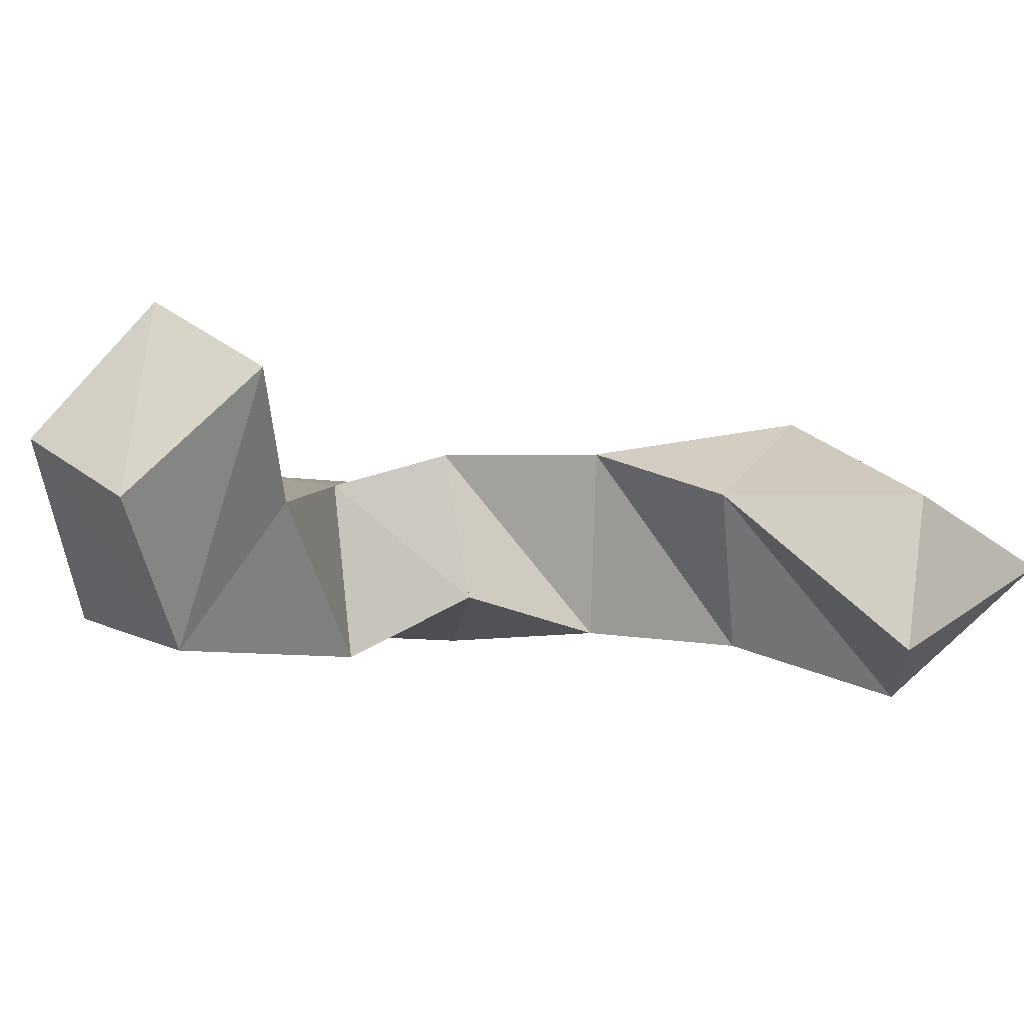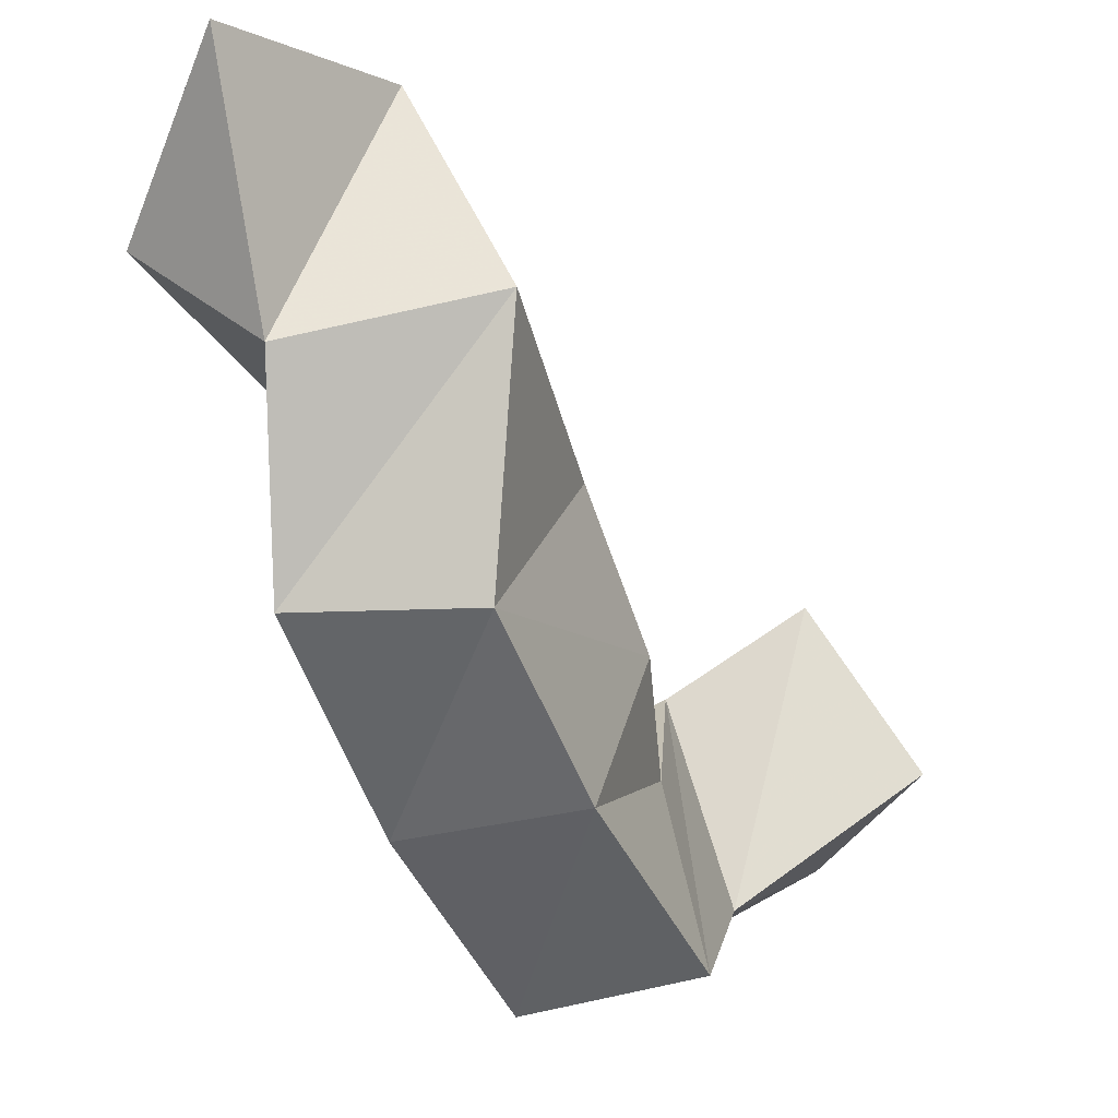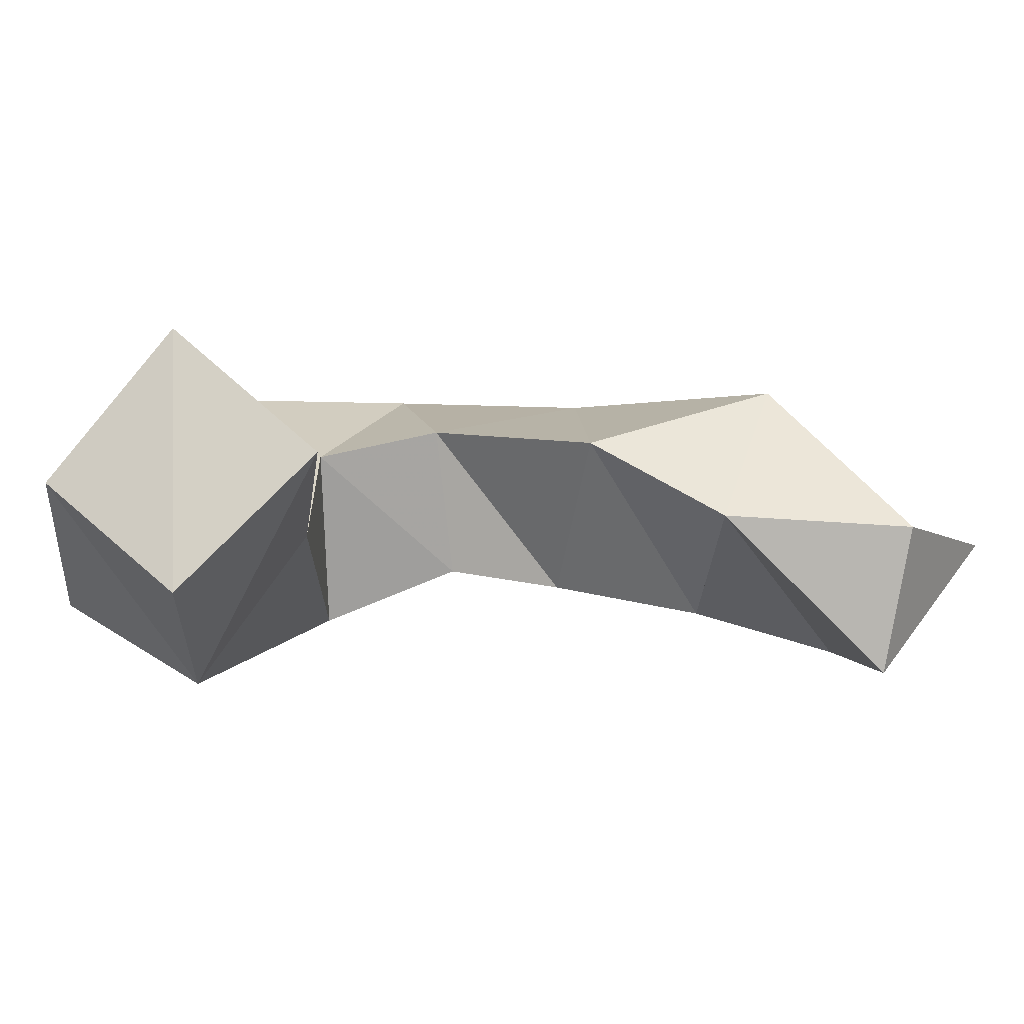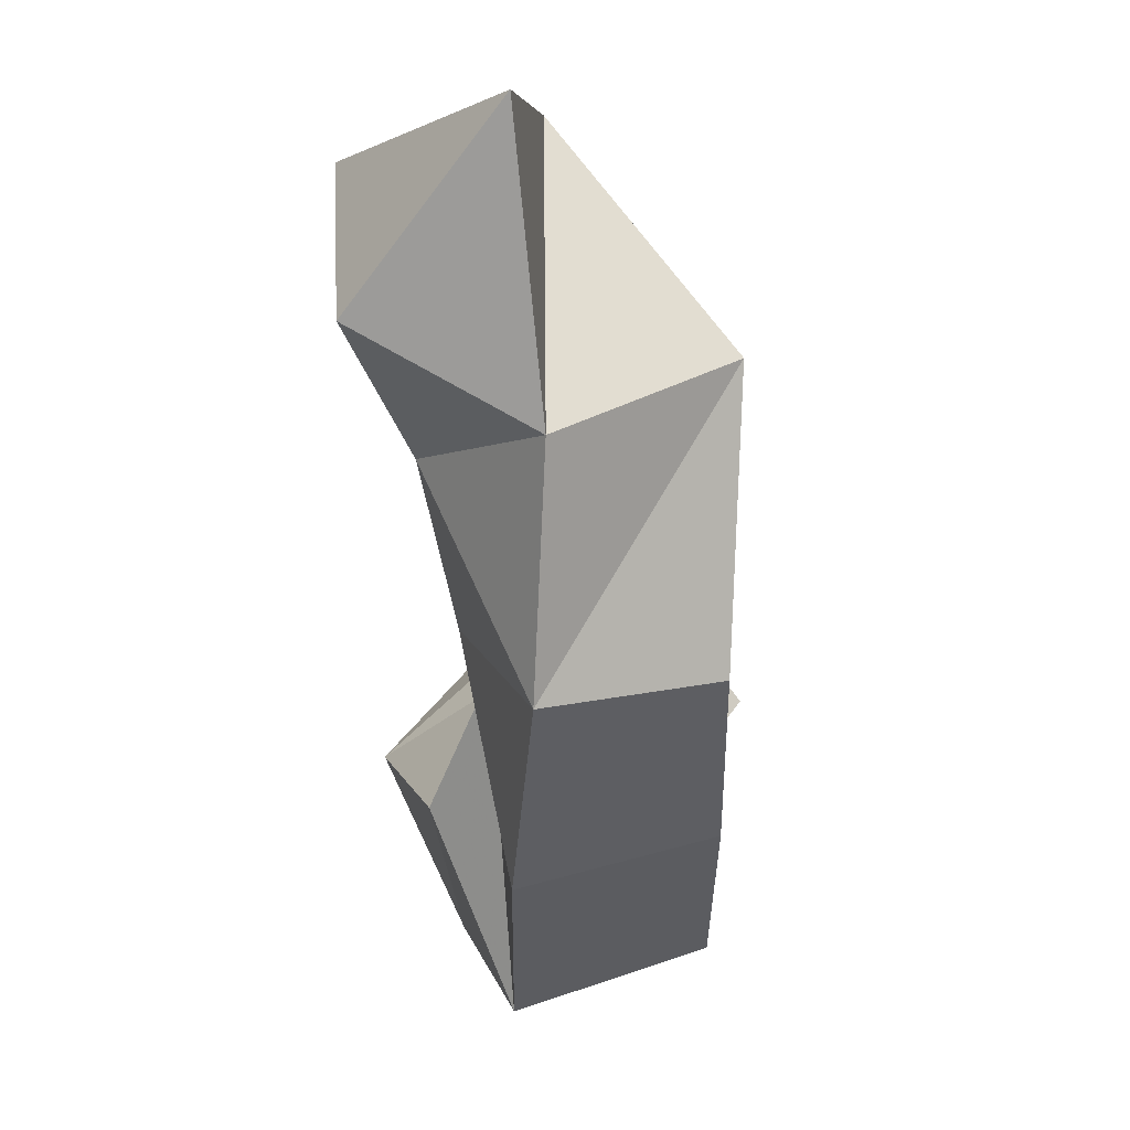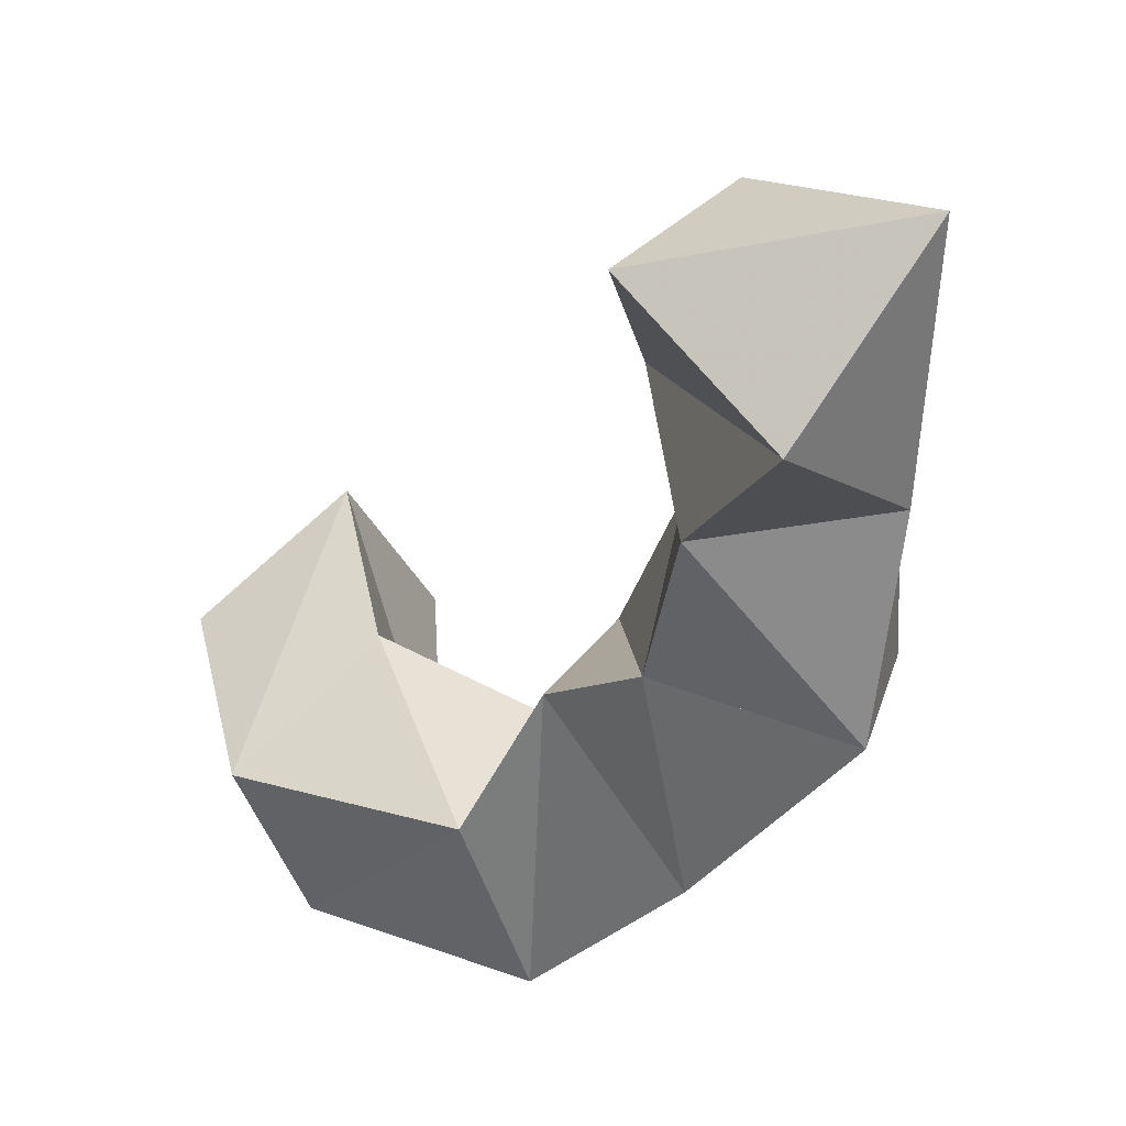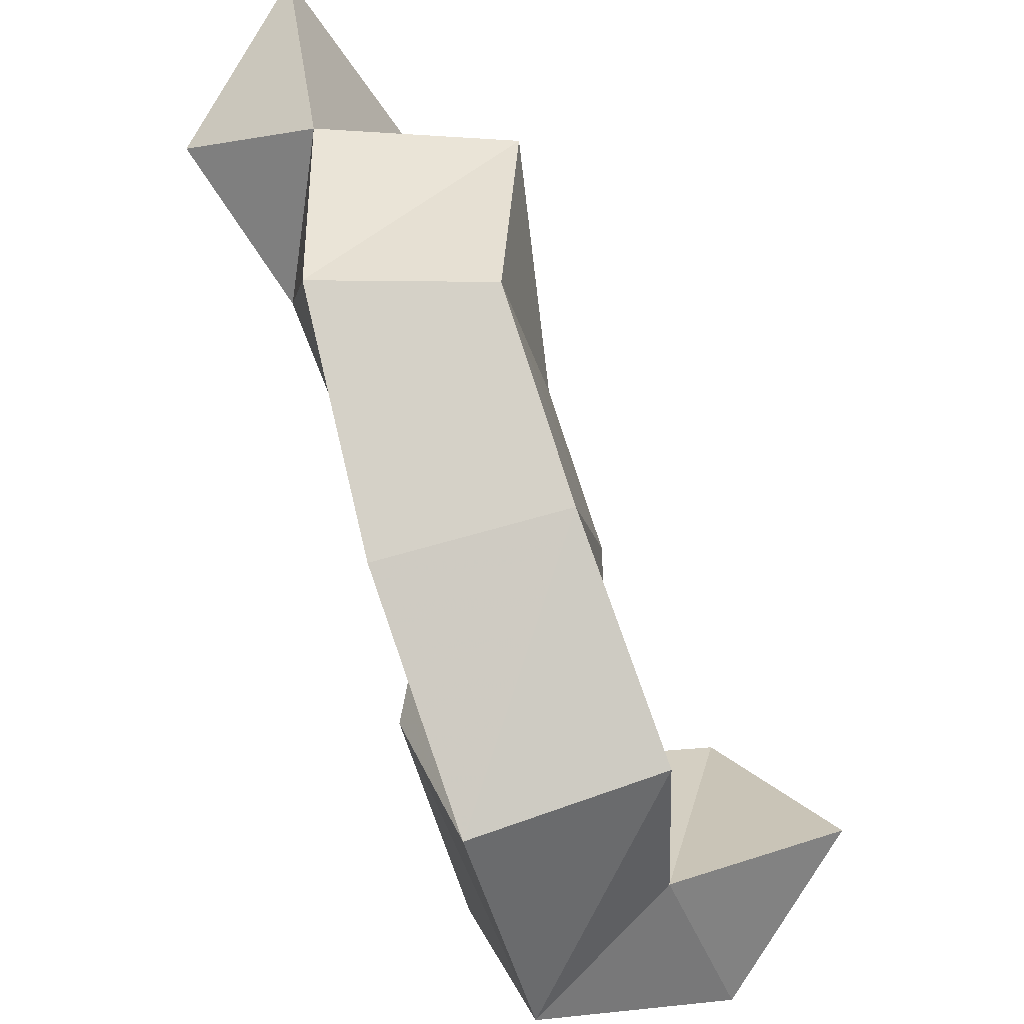
<metadata>
{"format":"obj","ext":"obj","renderer":"f3d","projection":"perspective","resolution":1024,"background":"white","views":[{"elev":-23.0,"azim":-51.3,"up":"+Y"},{"elev":-1.4,"azim":124.9,"up":"+Z"},{"elev":-0.6,"azim":-64.6,"up":"+Y"},{"elev":9.7,"azim":90.1,"up":"+Z"},{"elev":23.3,"azim":43.6,"up":"+Z"},{"elev":-49.8,"azim":117.1,"up":"+Z"}]}
</metadata>
<code>
v 0.4221 0.1363 0.4653
v 0.3677 0.1418 0.4604
v 0.4115 0.1033 0.4227
v 0.3703 0.1 0.4511
v 0.4125 0.1425 0.4014
v 0.3807 0.1816 0.4129
v 0.3759 0.1159 0.392
v 0.3399 0.1449 0.4142
v 0.4065 0.14 0.3472
v 0.385 0.1792 0.3483
v 0.3592 0.1237 0.3538
v 0.3334 0.1658 0.3759
v 0.3628 0.1348 0.298
v 0.3499 0.1798 0.3063
v 0.3249 0.1289 0.3361
v 0.3115 0.1686 0.3376
v 0.3151 0.1341 0.2545
v 0.3035 0.1794 0.2662
v 0.3118 0.1146 0.3025
v 0.2959 0.1615 0.3088
v 0.2521 0.1201 0.255
v 0.2594 0.1591 0.2756
v 0.2487 0.1 0.2991
v 0.259 0.1392 0.3263
v 0.2074 0.1526 0.2809
v 0.2237 0.1919 0.308
v 0.2075 0.1253 0.3191
v 0.2259 0.1599 0.3491
f 1 2 4
f 3 1 4
f 2 6 8
f 4 2 8
f 6 5 7
f 8 6 7
f 5 1 3
f 7 5 3
f 8 7 3
f 4 8 3
f 2 1 5
f 6 2 5
f 5 6 8
f 7 5 8
f 6 10 12
f 8 6 12
f 10 9 11
f 12 10 11
f 9 5 7
f 11 9 7
f 12 11 7
f 8 12 7
f 6 5 9
f 10 6 9
f 9 10 12
f 11 9 12
f 10 14 16
f 12 10 16
f 14 13 15
f 16 14 15
f 13 9 11
f 15 13 11
f 16 15 11
f 12 16 11
f 10 9 13
f 14 10 13
f 13 14 16
f 15 13 16
f 14 18 20
f 16 14 20
f 18 17 19
f 20 18 19
f 17 13 15
f 19 17 15
f 20 19 15
f 16 20 15
f 14 13 17
f 18 14 17
f 17 18 20
f 19 17 20
f 18 22 24
f 20 18 24
f 22 21 23
f 24 22 23
f 21 17 19
f 23 21 19
f 24 23 19
f 20 24 19
f 18 17 21
f 22 18 21
f 21 22 24
f 23 21 24
f 22 26 28
f 24 22 28
f 26 25 27
f 28 26 27
f 25 21 23
f 27 25 23
f 28 27 23
f 24 28 23
f 22 21 25
f 26 22 25

</code>
